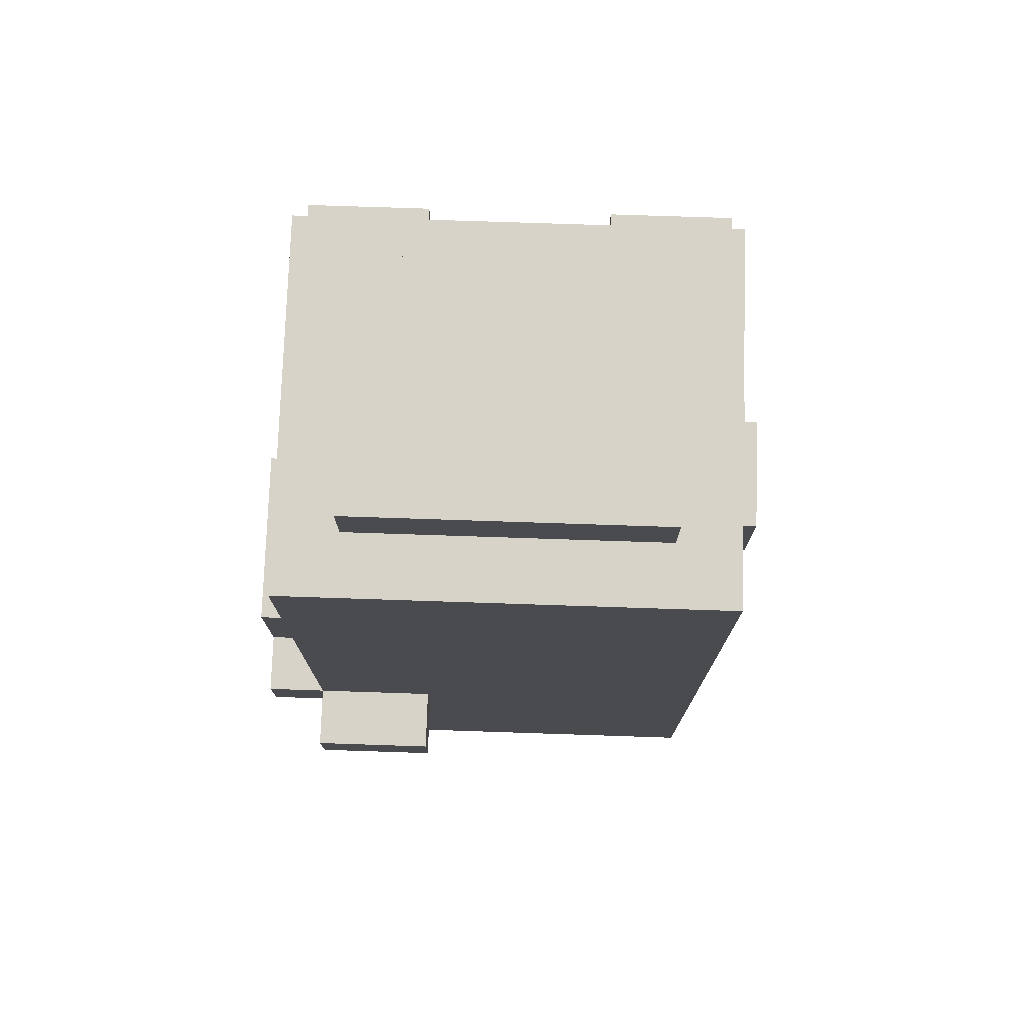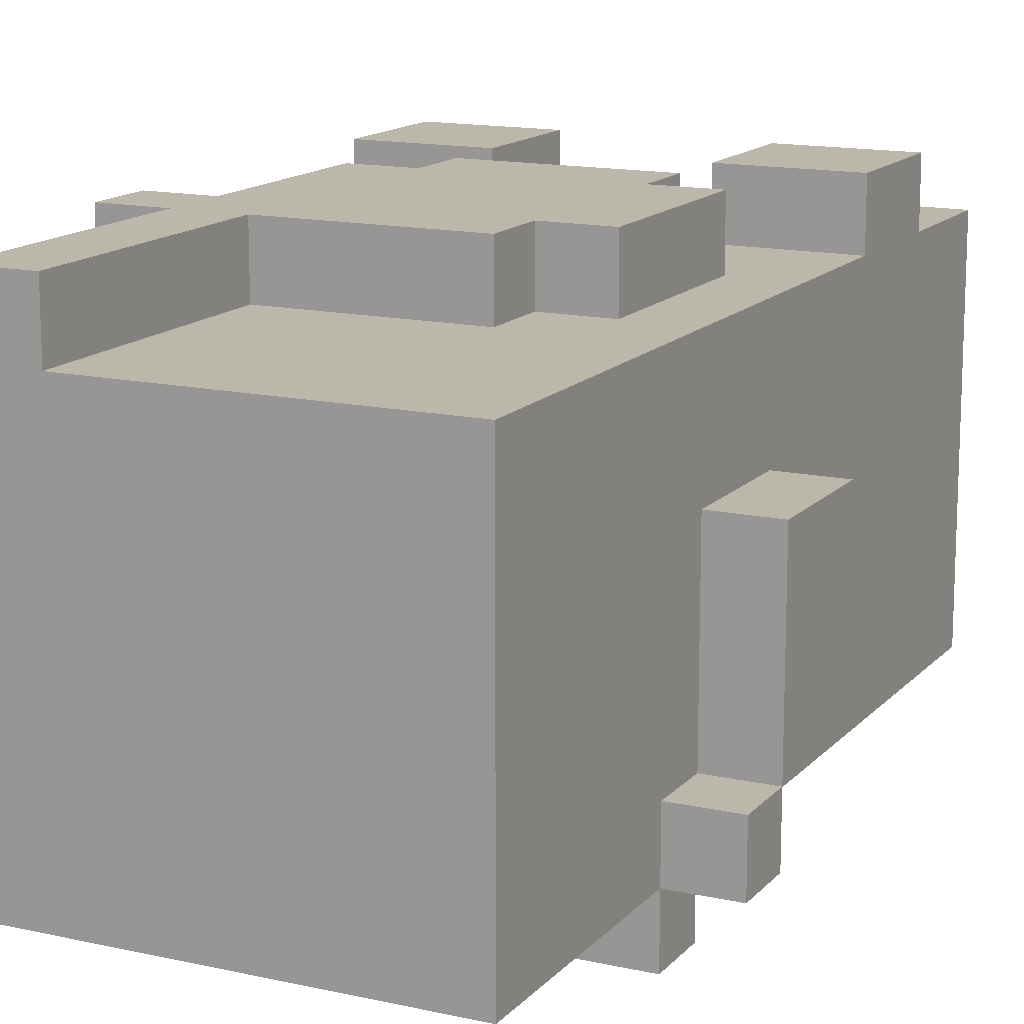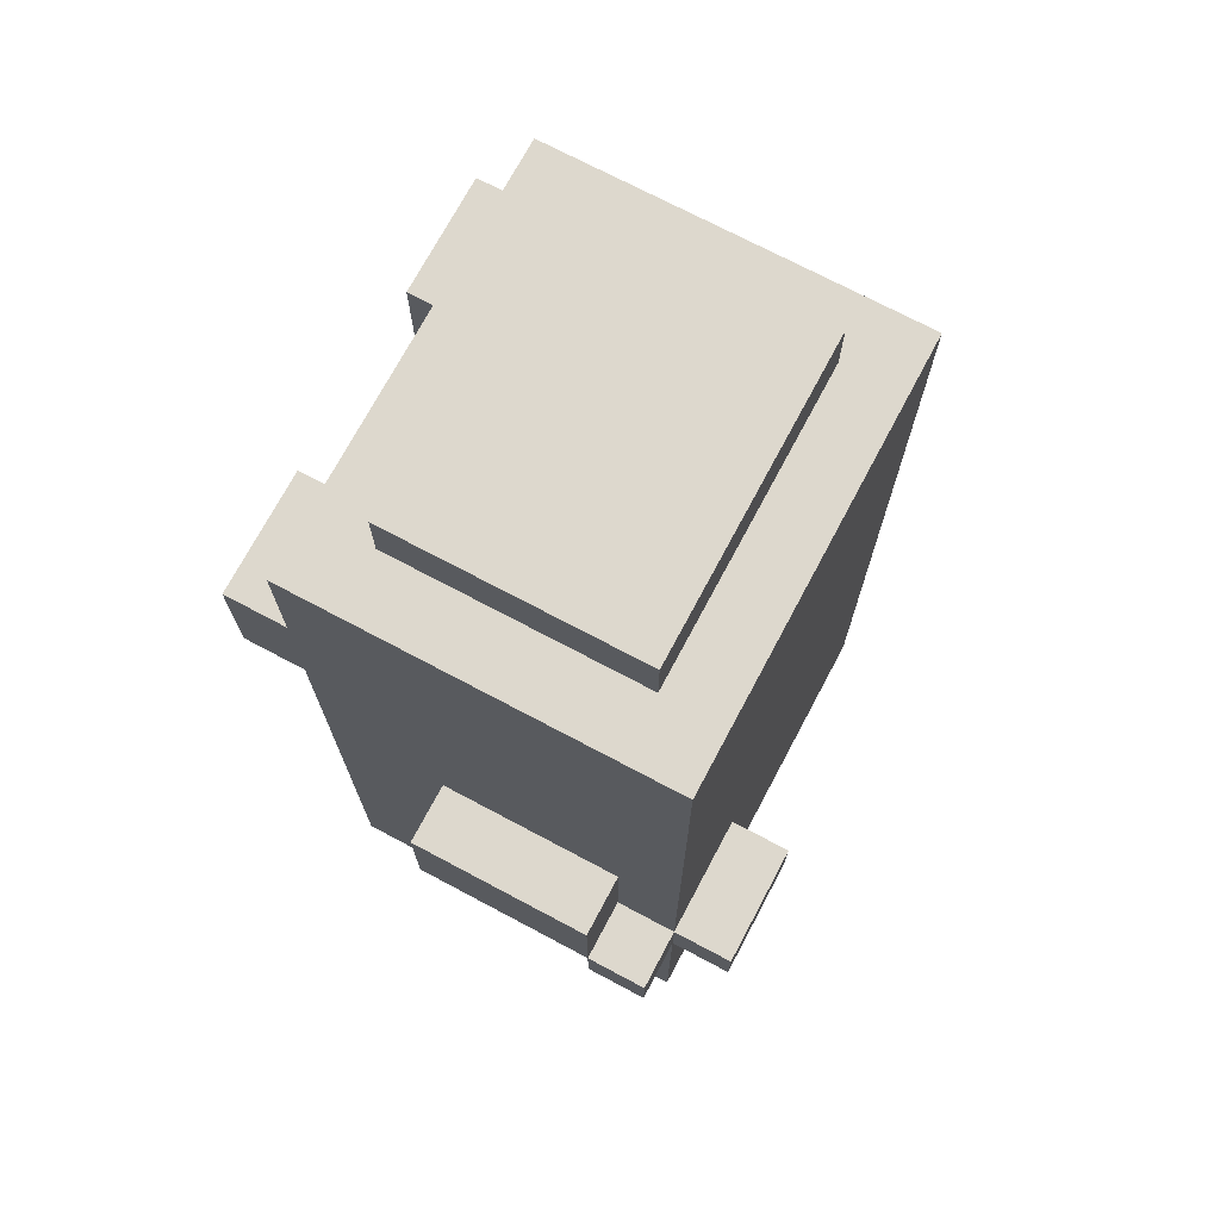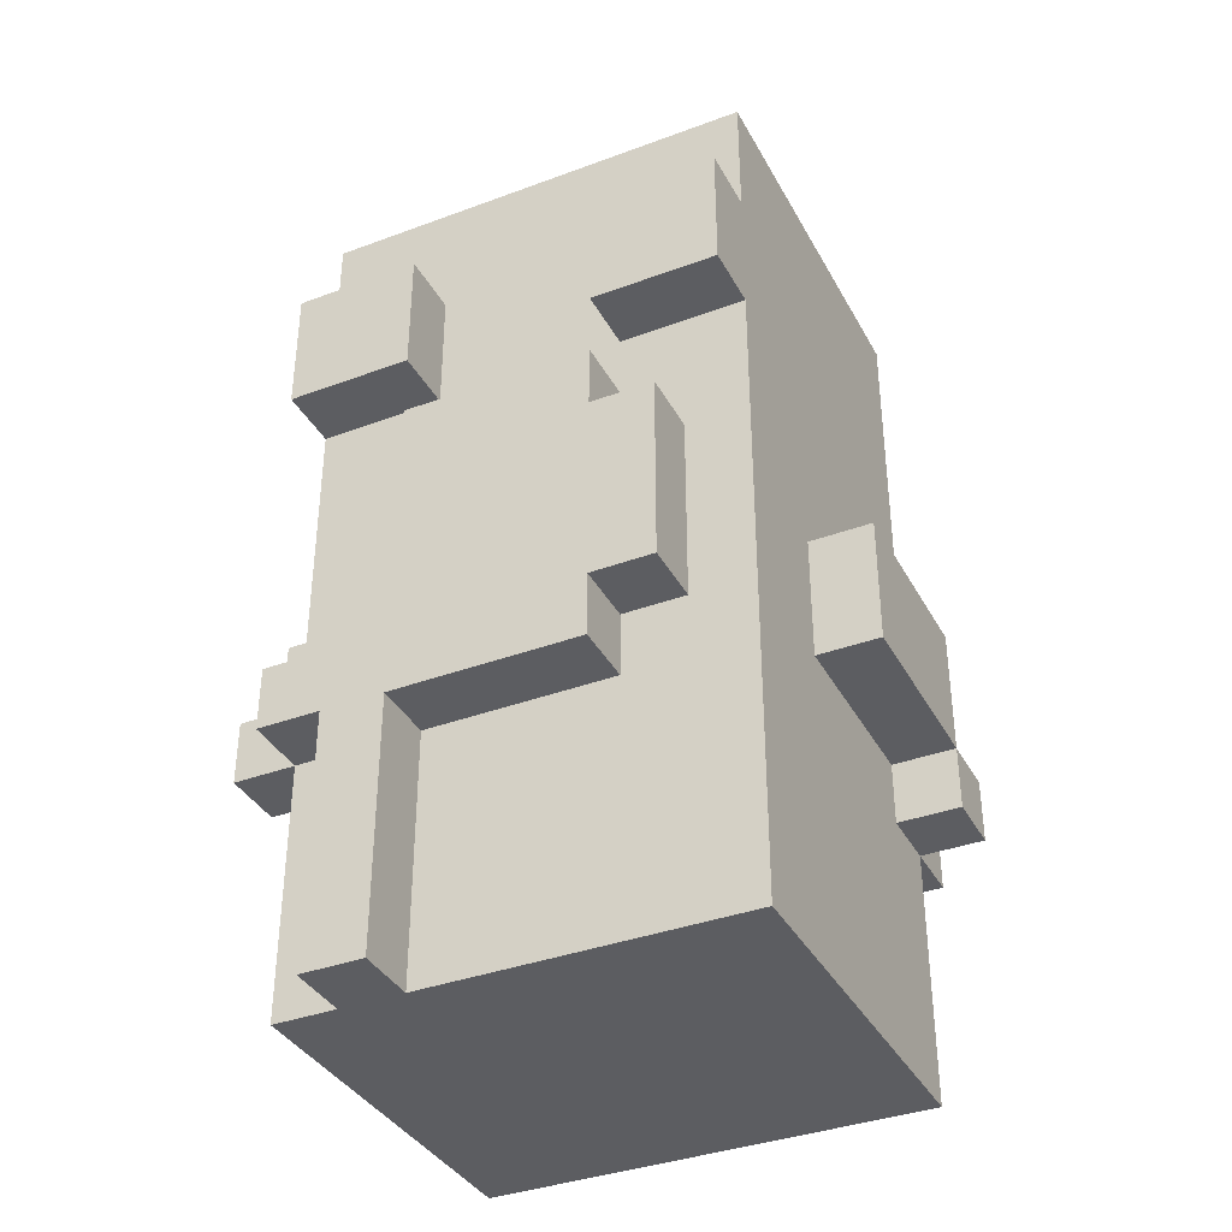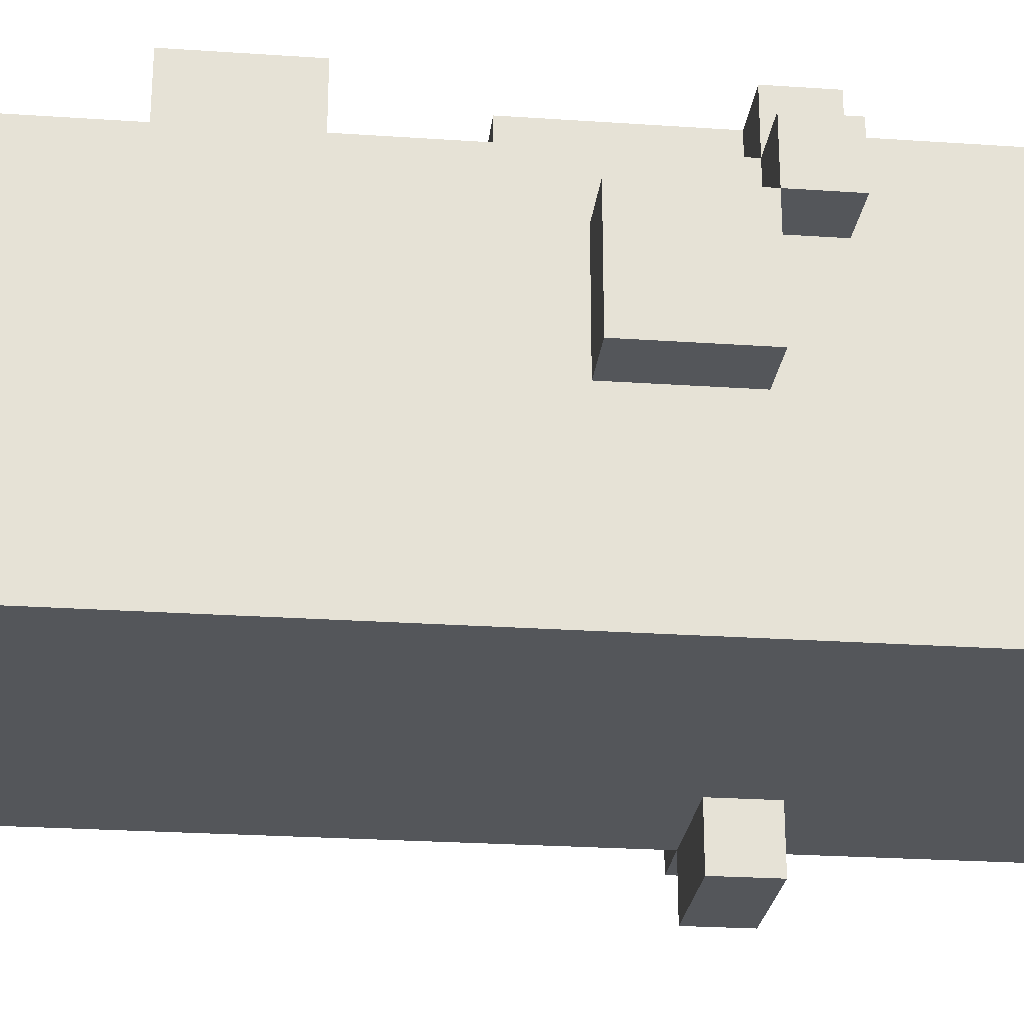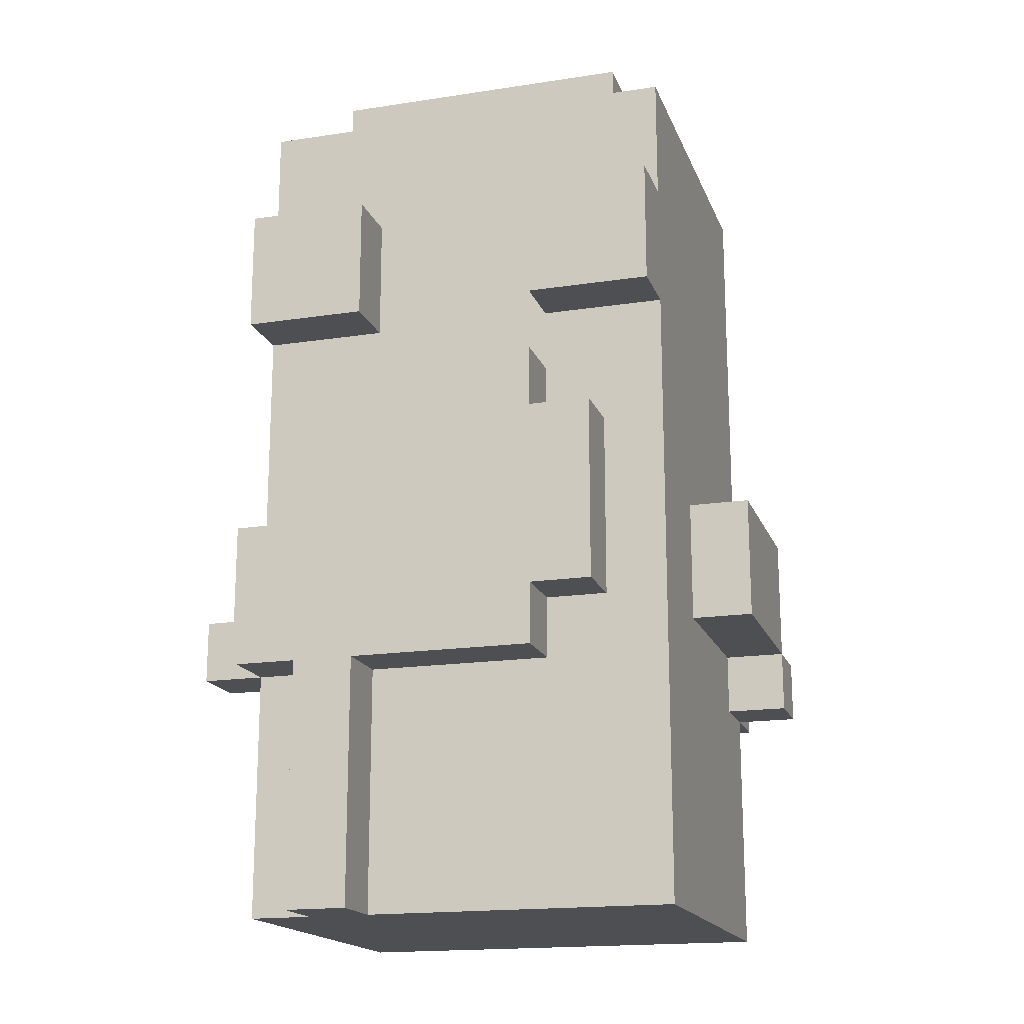
<metadata>
{"format":"obj","ext":"obj","renderer":"f3d","projection":"perspective","resolution":1024,"background":"white","views":[{"elev":76.1,"azim":-178.1,"up":"+Y"},{"elev":14.4,"azim":26.1,"up":"+Z"},{"elev":72.3,"azim":118.0,"up":"+Y"},{"elev":-37.0,"azim":25.6,"up":"+Y"},{"elev":-25.1,"azim":-96.3,"up":"+Z"},{"elev":-17.5,"azim":16.8,"up":"+Y"}]}
</metadata>
<code>
g chr_old x15
v -4 5 2.5
v -4 5 1.5
v -4 6 2.5
v -4 6 1.5
v -4 6 -0.5
v -4 8 1.5
v -4 8 -0.5
v -3 1 2.5
v -3 1 -3.5
v -3 5 3.5
v -3 5 2.5
v -3 5 1.5
v -3 6 3.5
v -3 6 2.5
v -3 6 1.5
v -3 6 -0.5
v -3 8 1.5
v -3 8 -0.5
v -3 9 2.5
v -3 9 -3.5
v -3 11 3.5
v -3 11 2.5
v -3 13 3.5
v -3 13 2.5
v -3 15 2.5
v -3 15 -3.5
v -2 1 3.5
v -2 1 2.5
v -2 4 3.5
v -2 4 2.5
v -2 5 3.5
v -2 5 2.5
v -2 6 3.5
v -2 6 2.5
v -2 9 3.5
v -2 9 2.5
v -2 15 1.5
v -2 15 -2.5
v -2 16 1.5
v -2 16 -2.5
v -1 9 3.5
v -1 9 2.5
v -1 10 3.5
v -1 10 2.5
v 2 5 -3.5
v 2 5 -4.5
v 2 6 -3.5
v 2 6 -4.5
v 2 11 3.5
v 2 11 2.5
v 2 13 3.5
v 2 13 2.5
v -1 1 3.5
v -1 1 2.5
v -1 4 3.5
v -1 4 2.5
v -1 5 3.5
v -1 5 2.5
v -1 11 3.5
v -1 11 2.5
v -1 13 3.5
v -1 13 2.5
v 2 5 3.5
v 2 5 2.5
v 2 6 3.5
v 2 6 2.5
v 2 9 3.5
v 2 9 2.5
v 2 10 3.5
v 2 10 2.5
v 3 6 3.5
v 3 6 2.5
v 3 8 3.5
v 3 8 2.5
v 3 9 3.5
v 3 9 2.5
v 3 15 1.5
v 3 15 -2.5
v 3 16 1.5
v 3 16 -2.5
v 4 1 2.5
v 4 1 -2.5
v 4 1 -3.5
v 4 5 -2.5
v 4 5 -3.5
v 4 5 -4.5
v 4 6 0.5
v 4 6 -2.5
v 4 6 -3.5
v 4 6 -4.5
v 4 8 0.5
v 4 8 -2.5
v 4 9 2.5
v 4 9 -2.5
v 4 9 -3.5
v 4 11 3.5
v 4 11 2.5
v 4 13 3.5
v 4 13 2.5
v 4 15 2.5
v 4 15 -3.5
v 5 5 -2.5
v 5 5 -3.5
v 5 6 0.5
v 5 6 -2.5
v 5 6 -3.5
v 5 8 0.5
v 5 8 -2.5
v -3 5 3.5
v -3 6 3.5
v -3 11 3.5
v -3 13 3.5
v -2 1 3.5
v -2 4 3.5
v -2 5 3.5
v -2 6 3.5
v -2 9 3.5
v -2 11 3.5
v -2 13 3.5
v -1 1 3.5
v -1 4 3.5
v -1 5 3.5
v -1 6 3.5
v -1 9 3.5
v -1 10 3.5
v -1 11 3.5
v -1 13 3.5
v 2 5 3.5
v 2 6 3.5
v 2 8 3.5
v 2 9 3.5
v 2 10 3.5
v 2 11 3.5
v 2 13 3.5
v 3 6 3.5
v 3 8 3.5
v 3 9 3.5
v 3 11 3.5
v 3 13 3.5
v 4 11 3.5
v 4 13 3.5
v -4 5 2.5
v -4 6 2.5
v -3 1 2.5
v -3 5 2.5
v -3 6 2.5
v -3 9 2.5
v -3 11 2.5
v -3 13 2.5
v -3 15 2.5
v -2 1 2.5
v -2 4 2.5
v -2 5 2.5
v -2 6 2.5
v -2 9 2.5
v -2 10 2.5
v -2 11 2.5
v -2 13 2.5
v -2 15 2.5
v -1 1 2.5
v -1 4 2.5
v -1 5 2.5
v -1 9 2.5
v -1 10 2.5
v -1 11 2.5
v -1 13 2.5
v 0 1 2.5
v 0 4 2.5
v 2 4 2.5
v 2 5 2.5
v 2 6 2.5
v 2 9 2.5
v 2 10 2.5
v 2 11 2.5
v 2 13 2.5
v 2 14 2.5
v 2 15 2.5
v 3 6 2.5
v 3 8 2.5
v 3 9 2.5
v 3 10 2.5
v 3 11 2.5
v 3 13 2.5
v 3 14 2.5
v 3 15 2.5
v 4 1 2.5
v 4 9 2.5
v 4 11 2.5
v 4 13 2.5
v 4 15 2.5
v -4 6 1.5
v -4 8 1.5
v -3 6 1.5
v -3 8 1.5
v -2 15 1.5
v -2 16 1.5
v -1 15 1.5
v -1 16 1.5
v 2 15 1.5
v 3 15 1.5
v 3 16 1.5
v 4 6 0.5
v 4 8 0.5
v 5 6 0.5
v 5 8 0.5
v 4 5 -2.5
v 4 6 -2.5
v 5 5 -2.5
v 5 6 -2.5
v -4 5 1.5
v -4 6 1.5
v -3 5 1.5
v -3 6 1.5
v -4 6 -0.5
v -4 8 -0.5
v -3 6 -0.5
v -3 8 -0.5
v -2 15 -2.5
v -2 16 -2.5
v -1 15 -2.5
v -1 16 -2.5
v 3 15 -2.5
v 3 16 -2.5
v 4 6 -2.5
v 4 8 -2.5
v 5 6 -2.5
v 5 8 -2.5
v -3 1 -3.5
v -3 9 -3.5
v -3 15 -3.5
v -2 9 -3.5
v -2 15 -3.5
v 2 5 -3.5
v 2 6 -3.5
v 4 1 -3.5
v 4 5 -3.5
v 4 6 -3.5
v 4 9 -3.5
v 4 15 -3.5
v 5 5 -3.5
v 5 6 -3.5
v 2 5 -4.5
v 2 6 -4.5
v 4 5 -4.5
v 4 6 -4.5
v -2 1 3.5
v -1 1 3.5
v -3 1 2.5
v -2 1 2.5
v -1 1 2.5
v 0 1 2.5
v 4 1 2.5
v -2 1 1.5
v -1 1 1.5
v 0 1 1.5
v 2 1 0.5
v 3 1 0.5
v 2 1 -0.5
v 3 1 -0.5
v -2 1 -2.5
v 4 1 -2.5
v -3 1 -3.5
v 4 1 -3.5
v -3 5 3.5
v -2 5 3.5
v -1 5 3.5
v 2 5 3.5
v -4 5 2.5
v -3 5 2.5
v -2 5 2.5
v -1 5 2.5
v 2 5 2.5
v -4 5 1.5
v -3 5 1.5
v 4 5 -2.5
v 5 5 -2.5
v 2 5 -3.5
v 4 5 -3.5
v 5 5 -3.5
v 2 5 -4.5
v 4 5 -4.5
v 2 6 3.5
v 3 6 3.5
v 2 6 2.5
v 3 6 2.5
v -4 6 1.5
v -3 6 1.5
v 4 6 0.5
v 5 6 0.5
v -4 6 -0.5
v -3 6 -0.5
v 4 6 -2.5
v 5 6 -2.5
v -3 11 3.5
v -2 11 3.5
v -1 11 3.5
v 2 11 3.5
v 3 11 3.5
v 4 11 3.5
v -3 11 2.5
v -2 11 2.5
v -1 11 2.5
v 2 11 2.5
v 3 11 2.5
v 4 11 2.5
v -3 6 3.5
v -2 6 3.5
v -4 6 2.5
v -3 6 2.5
v -2 6 2.5
v -4 6 1.5
v -3 6 1.5
v 4 6 -2.5
v 5 6 -2.5
v 2 6 -3.5
v 4 6 -3.5
v 5 6 -3.5
v 2 6 -4.5
v 4 6 -4.5
v -4 8 1.5
v -3 8 1.5
v 4 8 0.5
v 5 8 0.5
v -4 8 -0.5
v -3 8 -0.5
v 4 8 -2.5
v 5 8 -2.5
v -2 9 3.5
v -1 9 3.5
v 2 9 3.5
v 3 9 3.5
v -2 9 2.5
v -1 9 2.5
v 2 9 2.5
v 3 9 2.5
v -1 10 3.5
v 2 10 3.5
v -1 10 2.5
v 2 10 2.5
v -3 13 3.5
v -2 13 3.5
v -1 13 3.5
v 2 13 3.5
v 3 13 3.5
v 4 13 3.5
v -3 13 2.5
v -2 13 2.5
v -1 13 2.5
v 2 13 2.5
v 3 13 2.5
v 4 13 2.5
v -3 15 2.5
v -2 15 2.5
v 2 15 2.5
v 3 15 2.5
v 4 15 2.5
v -2 15 1.5
v -1 15 1.5
v 2 15 1.5
v 3 15 1.5
v -2 15 -2.5
v -1 15 -2.5
v 3 15 -2.5
v -3 15 -3.5
v -2 15 -3.5
v 4 15 -3.5
v -2 16 1.5
v -1 16 1.5
v 3 16 1.5
v -2 16 -2.5
v -1 16 -2.5
v 3 16 -2.5
f 3 2 1
f 4 2 3
f 6 5 4
f 7 5 6
f 11 9 8
f 12 9 11
f 13 11 10
f 14 11 13
f 15 9 12
f 16 9 15
f 17 15 14
f 18 9 16
f 19 17 14
f 19 18 17
f 20 9 18
f 20 18 19
f 22 20 19
f 23 22 21
f 24 20 22
f 24 22 23
f 25 20 24
f 26 20 25
f 29 28 27
f 30 28 29
f 31 30 29
f 32 30 31
f 35 34 33
f 36 34 35
f 39 38 37
f 40 38 39
f 43 42 41
f 44 42 43
f 47 46 45
f 48 46 47
f 51 50 49
f 52 50 51
f 53 54 55
f 55 54 56
f 55 56 57
f 57 56 58
f 59 60 61
f 61 60 62
f 63 64 65
f 65 64 66
f 67 68 69
f 69 68 70
f 71 72 73
f 73 72 74
f 73 74 75
f 75 74 76
f 77 78 79
f 79 78 80
f 81 82 84
f 82 83 84
f 84 83 85
f 81 84 87
f 87 84 88
f 85 86 89
f 89 86 90
f 81 87 91
f 88 89 92
f 81 91 93
f 91 92 93
f 92 89 94
f 93 92 94
f 94 89 95
f 93 94 97
f 94 95 97
f 96 97 98
f 97 95 99
f 98 97 99
f 99 95 100
f 100 95 101
f 102 103 105
f 105 103 106
f 104 105 107
f 107 105 108
f 115 110 109
f 116 110 115
f 118 112 111
f 119 112 118
f 120 114 113
f 121 115 114
f 121 114 120
f 122 116 115
f 122 115 121
f 123 117 116
f 123 116 122
f 124 117 123
f 126 119 118
f 127 119 126
f 128 123 122
f 129 125 124
f 129 123 128
f 129 124 123
f 130 125 129
f 131 125 130
f 132 125 131
f 135 130 129
f 136 131 130
f 136 130 135
f 137 131 136
f 138 134 133
f 139 134 138
f 140 139 138
f 141 139 140
f 145 143 142
f 146 143 145
f 151 145 144
f 152 145 151
f 153 145 152
f 154 147 146
f 155 148 147
f 155 147 154
f 156 148 155
f 157 148 156
f 158 150 149
f 159 150 158
f 163 156 155
f 164 157 156
f 164 156 163
f 165 157 164
f 166 159 158
f 167 162 161
f 167 161 160
f 168 162 167
f 169 168 167
f 169 162 168
f 170 162 169
f 173 165 164
f 173 166 165
f 174 166 173
f 175 159 166
f 175 166 174
f 176 159 175
f 177 159 176
f 178 171 170
f 178 170 169
f 180 173 172
f 181 174 173
f 181 173 180
f 182 174 181
f 183 176 175
f 184 177 176
f 184 176 183
f 185 177 184
f 186 180 179
f 186 169 167
f 186 179 178
f 186 178 169
f 187 182 181
f 187 180 186
f 187 181 180
f 188 182 187
f 189 185 184
f 189 184 183
f 190 185 189
f 193 192 191
f 194 192 193
f 197 196 195
f 198 196 197
f 199 198 197
f 200 198 199
f 201 198 200
f 204 203 202
f 205 203 204
f 208 207 206
f 209 207 208
f 210 211 212
f 212 211 213
f 214 215 216
f 216 215 217
f 218 219 220
f 220 219 221
f 220 221 222
f 222 221 223
f 224 225 226
f 226 225 227
f 228 229 231
f 229 230 231
f 231 230 232
f 228 231 233
f 233 231 234
f 228 233 235
f 235 233 236
f 234 231 237
f 231 232 238
f 237 231 238
f 238 232 239
f 236 237 240
f 240 237 241
f 242 243 244
f 244 243 245
f 249 247 246
f 250 247 249
f 253 249 248
f 253 250 249
f 254 251 250
f 254 250 253
f 255 252 251
f 255 251 254
f 256 254 253
f 256 252 255
f 256 255 254
f 257 252 256
f 258 256 253
f 258 257 256
f 259 252 257
f 259 257 258
f 260 253 248
f 260 258 253
f 260 259 258
f 261 252 259
f 261 259 260
f 262 260 248
f 262 261 260
f 263 261 262
f 269 265 264
f 270 265 269
f 271 267 266
f 272 267 271
f 273 269 268
f 274 269 273
f 278 276 275
f 279 276 278
f 280 278 277
f 281 278 280
f 284 283 282
f 285 283 284
f 290 287 286
f 291 287 290
f 292 289 288
f 293 289 292
f 300 295 294
f 301 296 295
f 301 295 300
f 302 296 301
f 303 298 297
f 304 299 298
f 304 298 303
f 305 299 304
f 306 307 309
f 309 307 310
f 308 309 311
f 311 309 312
f 313 314 316
f 316 314 317
f 315 316 318
f 318 316 319
f 320 321 324
f 324 321 325
f 322 323 326
f 326 323 327
f 328 329 332
f 332 329 333
f 330 331 334
f 334 331 335
f 336 337 338
f 338 337 339
f 340 341 346
f 341 342 347
f 346 341 347
f 347 342 348
f 343 344 349
f 344 345 350
f 349 344 350
f 350 345 351
f 352 353 357
f 353 354 357
f 357 354 358
f 354 355 359
f 358 354 359
f 355 356 360
f 359 355 360
f 352 357 361
f 360 356 363
f 352 361 364
f 361 362 365
f 364 361 365
f 362 363 365
f 363 356 366
f 365 363 366
f 367 368 370
f 368 369 371
f 370 368 371
f 371 369 372

</code>
